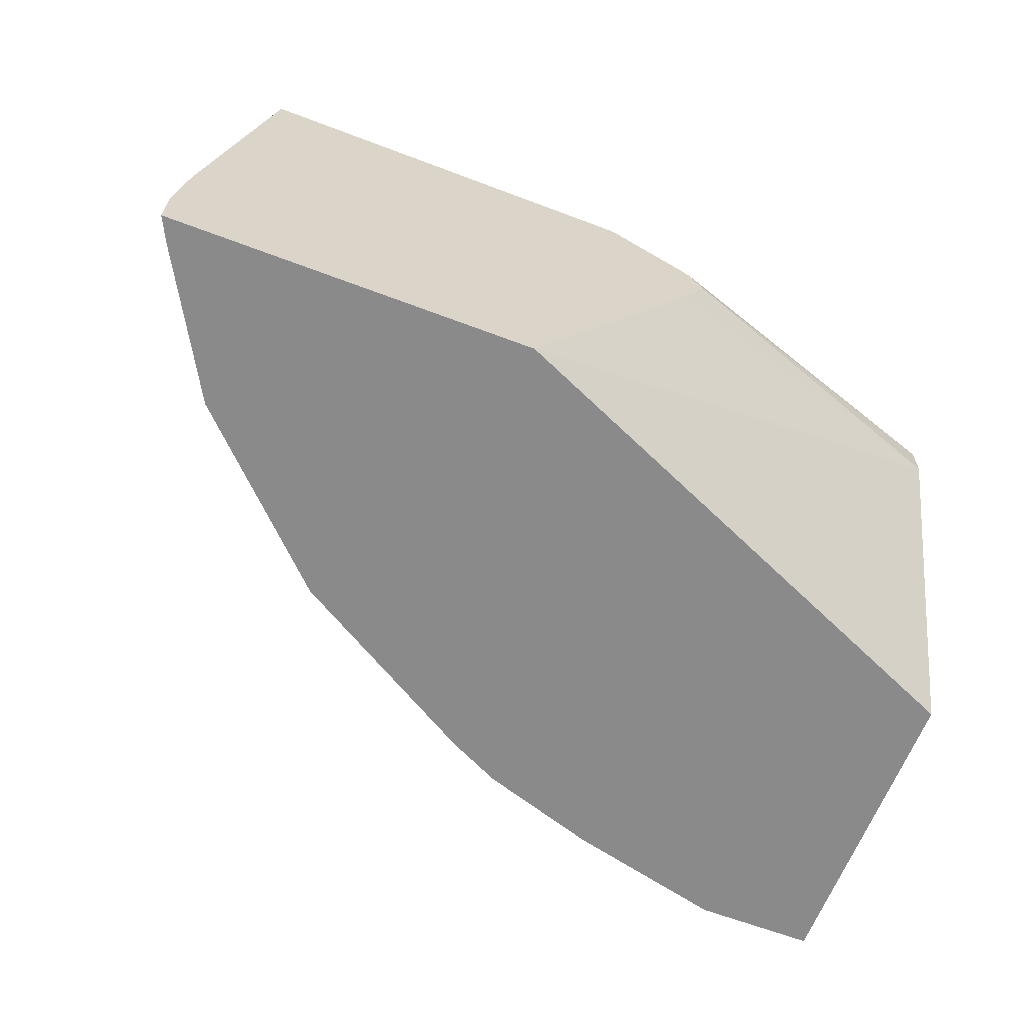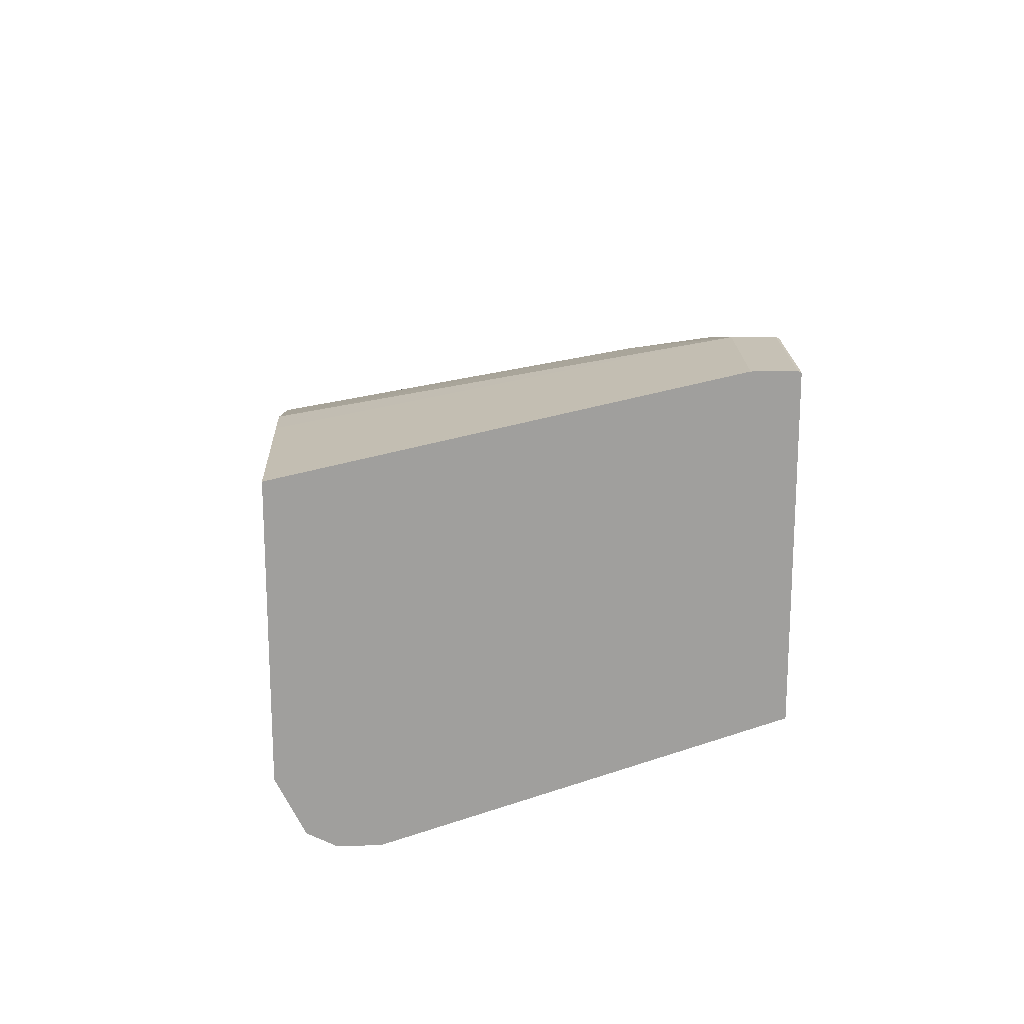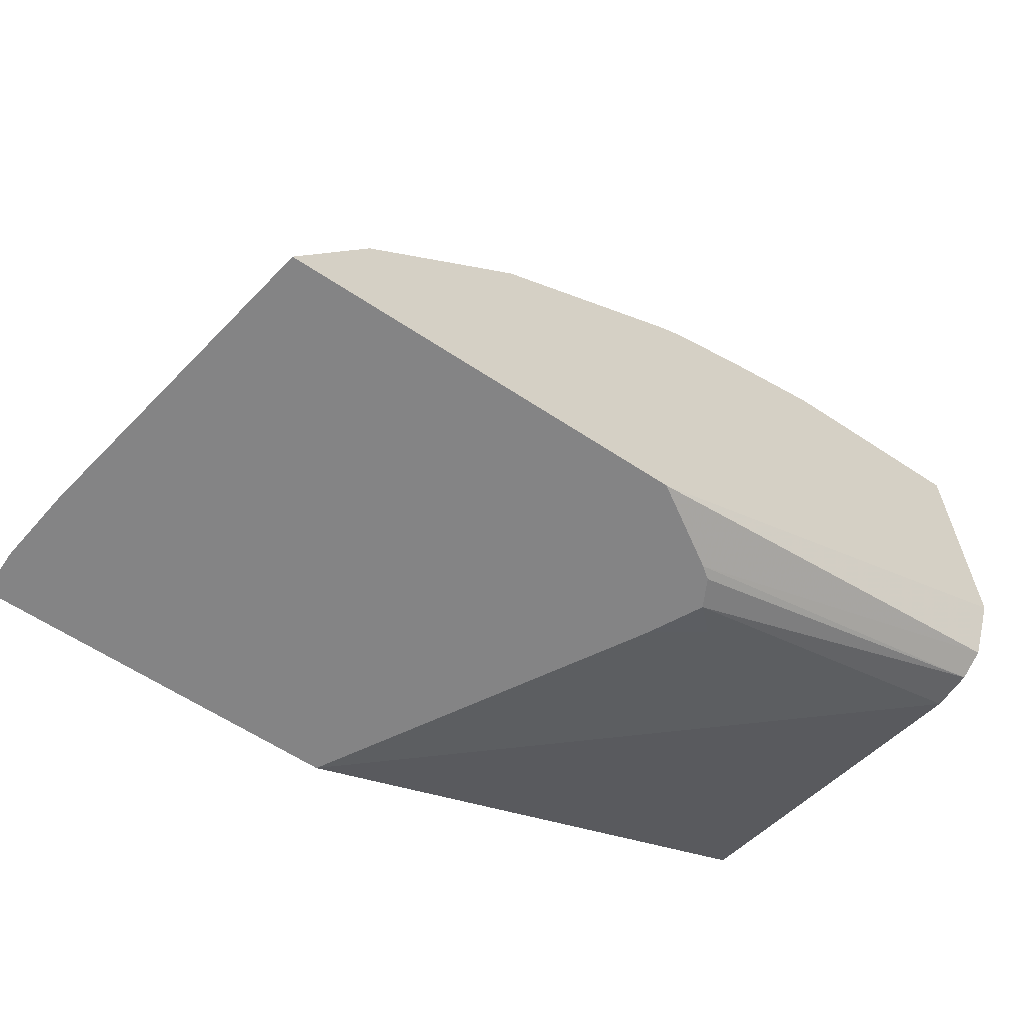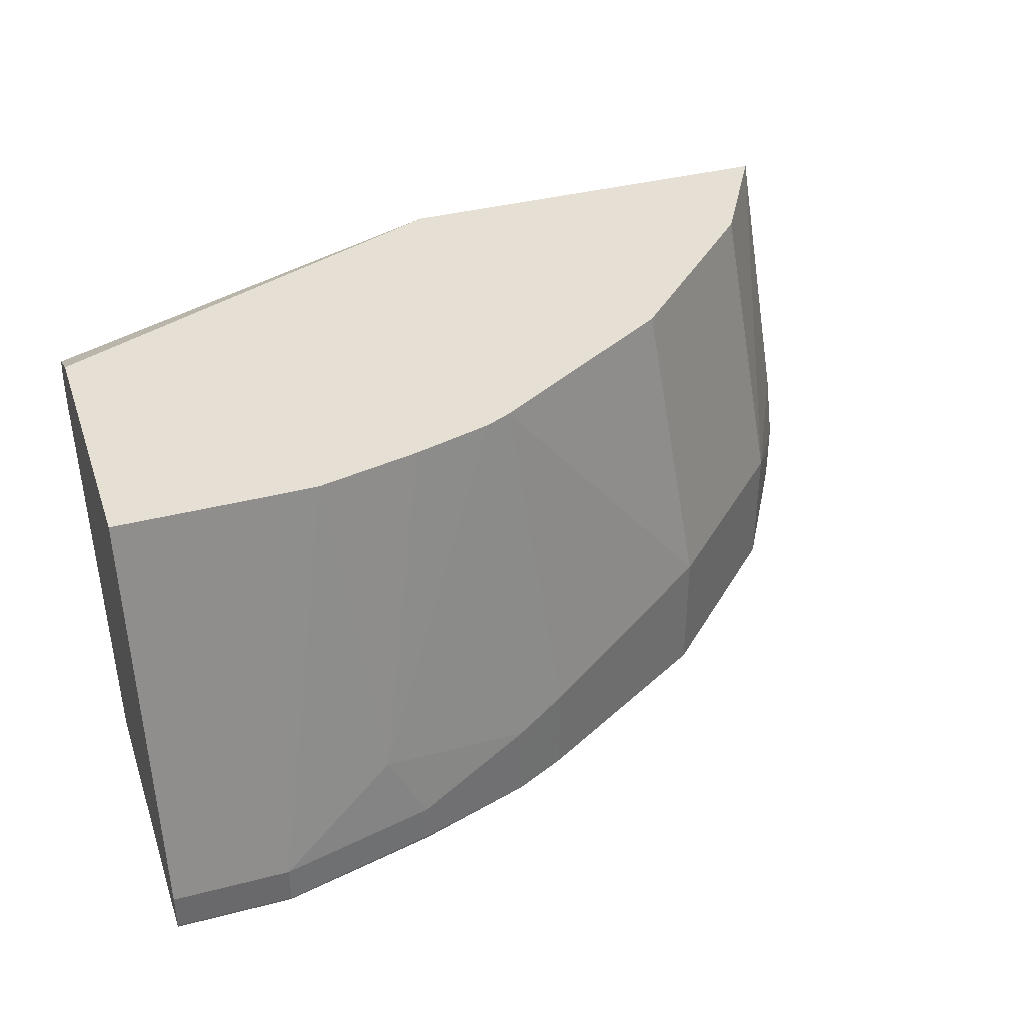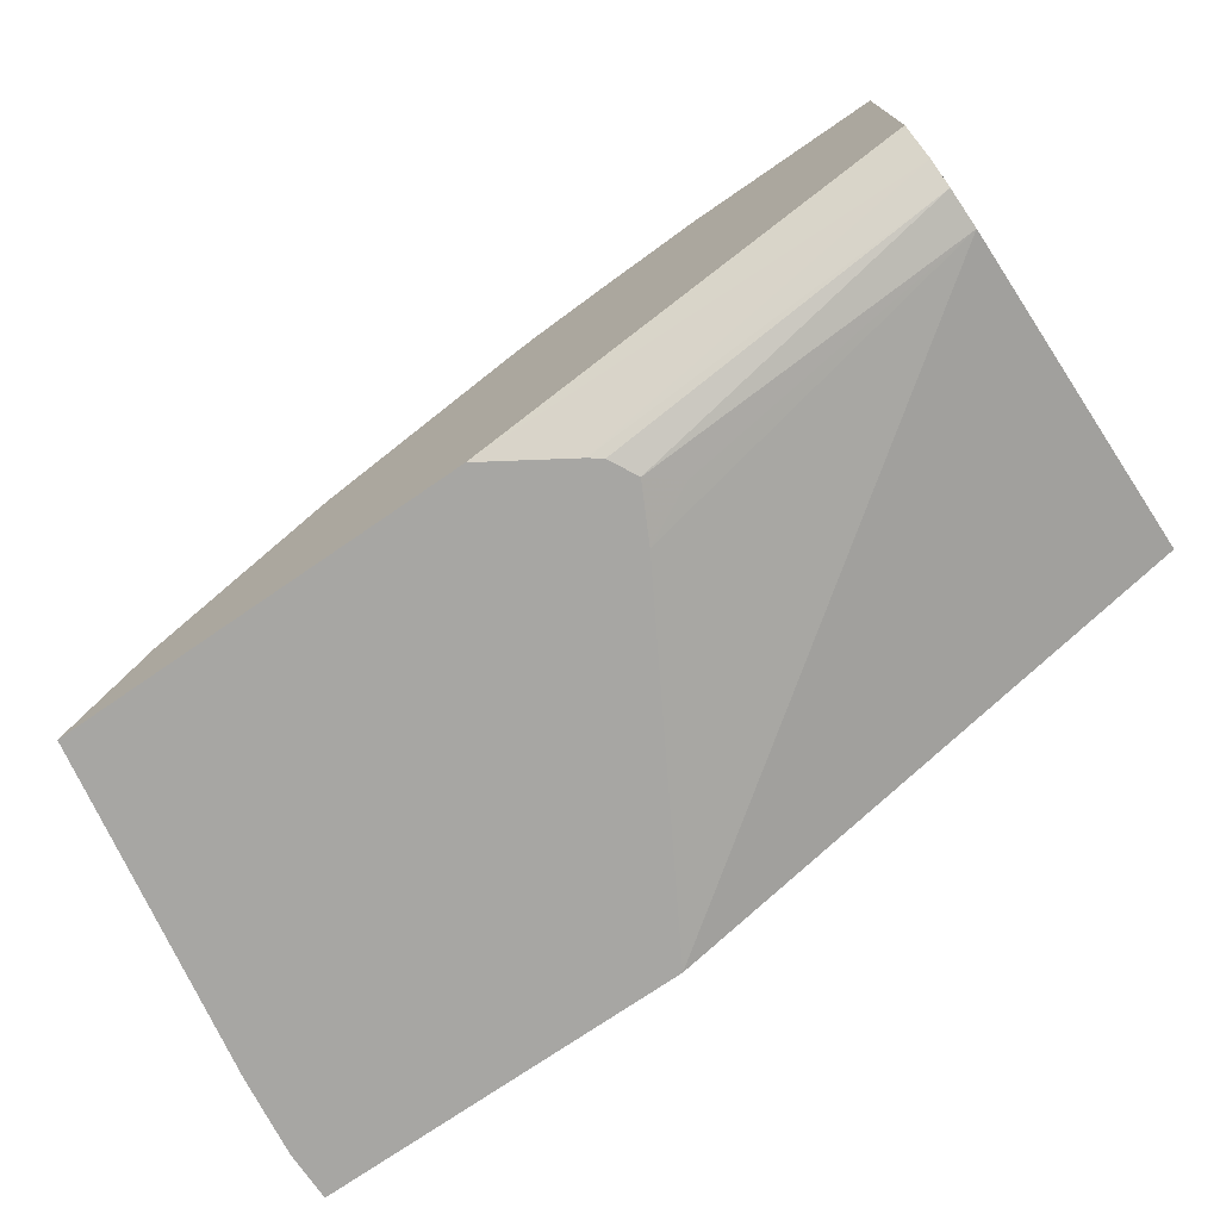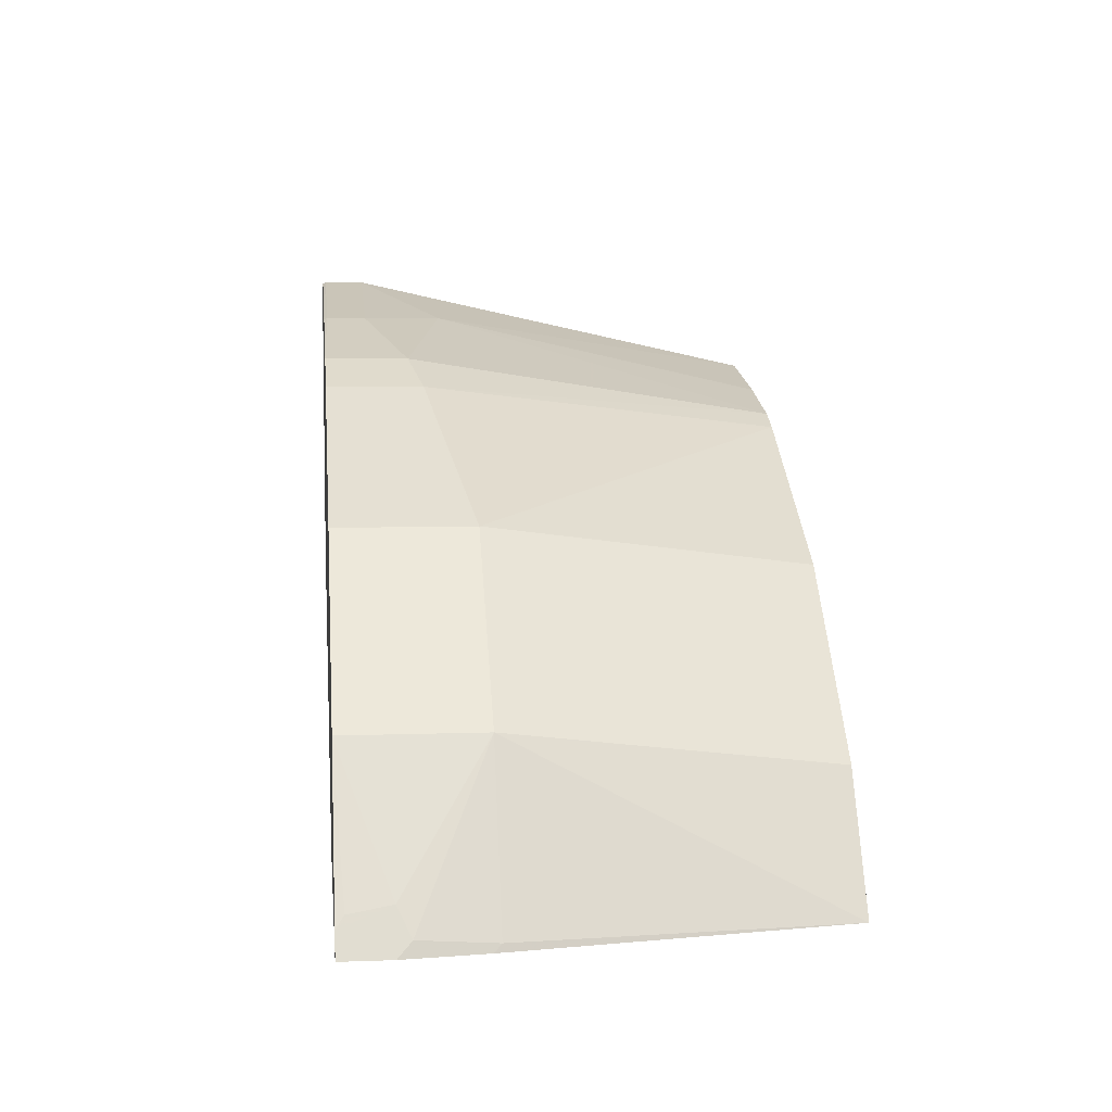
<metadata>
{"format":"obj","ext":"obj","renderer":"f3d","projection":"perspective","resolution":1024,"background":"white","views":[{"elev":-63.4,"azim":159.0,"up":"+Y"},{"elev":18.8,"azim":-92.0,"up":"+Z"},{"elev":-61.5,"azim":146.0,"up":"+Z"},{"elev":37.9,"azim":-18.2,"up":"+Y"},{"elev":-74.1,"azim":-145.5,"up":"+Z"},{"elev":6.3,"azim":83.8,"up":"+Z"}]}
</metadata>
<code>
v 0.1453 0.4109 0.2157
v 0.1517 0.4233 0.2157
v 0.1571 0.3878 0.2157
v 0.1331 0.3994 0.2219
v 8.831e-05 0.4083 0.2663
v 8.831e-05 0.426 0.2663
v 0.1571 0.4273 0.2157
v 0.2383 0.2471 0.2157
v 8.831e-05 0.2471 0.3195
v 8.831e-05 0.4378 0.2722
v 0.1927 0.4498 0.2157
v 0.4025 0.2471 0.2157
v 8.831e-05 0.2471 0.4608
v 8.831e-05 0.4498 0.2961
v 0.3728 0.4498 0.2157
v 0.4025 0.269 0.2157
v 0.3935 0.2692 0.2337
v 0.3974 0.2471 0.2259
v 8.831e-05 0.2485 0.4615
v 0.05326 0.2471 0.4608
v 8.831e-05 0.4498 0.4203
v 0.3702 0.4498 0.2204
v 0.3609 0.3077 0.29
v 0.3964 0.3077 0.2189
v 0.398 0.3045 0.2157
v 0.3994 0.2751 0.2219
v 0.3609 0.2471 0.29
v 0.3949 0.2507 0.2308
v 8.831e-05 0.2663 0.4615
v 0.05326 0.2485 0.4615
v 0.1243 0.2471 0.4435
v 0.07103 0.4498 0.4203
v 0.3413 0.4498 0.2703
v 0.3058 0.4498 0.3058
v 0.3077 0.3077 0.3432
v 0.3077 0.2471 0.3432
v 0.05326 0.2663 0.4615
v 0.1243 0.2485 0.4438
v 0.1775 0.2471 0.426
v 0.08879 0.4498 0.4202
v 0.2703 0.4498 0.3413
v 0.2899 0.3077 0.3609
v 0.2899 0.2471 0.3609
v 0.1243 0.2663 0.4438
v 0.1065 0.3018 0.4438
v 0.2012 0.2471 0.4142
v 0.1775 0.284 0.426
v 0.1347 0.4498 0.4099
v 0.1816 0.4498 0.3945
v 0.2012 0.2899 0.4142
v 0.1699 0.4498 0.4
f 21 29 37
f 21 37 32
f 22 33 23
f 23 33 34
f 23 35 36
f 23 34 35
f 23 36 27
f 20 31 30
f 23 26 24
f 19 37 29
f 16 24 26
f 18 28 27
f 17 23 27
f 17 26 23
f 17 28 18
f 17 27 28
f 16 26 17
f 16 25 24
f 15 24 25
f 15 22 23
f 15 23 24
f 19 30 37
f 30 31 38
f 42 46 43
f 31 39 38
f 49 51 50
f 13 30 19
f 47 50 51
f 45 47 51
f 45 51 48
f 44 47 45
f 42 50 46
f 42 49 50
f 41 49 42
f 40 45 48
f 39 50 47
f 39 46 50
f 38 47 44
f 38 39 47
f 37 45 40
f 37 44 45
f 35 43 36
f 35 42 43
f 34 42 35
f 34 41 42
f 32 37 40
f 30 38 44
f 13 20 30
f 30 44 37
f 12 16 17
f 5 14 10
f 5 21 14
f 5 29 21
f 5 19 29
f 5 13 19
f 5 9 13
f 3 8 5
f 3 5 4
f 2 6 7
f 1 6 2
f 1 5 6
f 1 4 5
f 1 8 3
f 1 12 8
f 1 16 12
f 1 25 16
f 1 15 25
f 1 11 15
f 1 7 11
f 1 2 7
f 12 17 18
f 5 10 6
f 5 8 9
f 1 3 4
f 7 10 11
f 11 22 15
f 6 10 7
f 11 33 22
f 11 34 33
f 11 41 34
f 11 49 41
f 11 48 51
f 11 40 48
f 11 32 40
f 11 21 32
f 11 14 21
f 11 51 49
f 8 13 9
f 8 20 13
f 8 31 20
f 8 39 31
f 8 46 39
f 8 43 46
f 8 36 43
f 8 27 36
f 10 14 11
f 8 18 27
f 8 12 18

</code>
